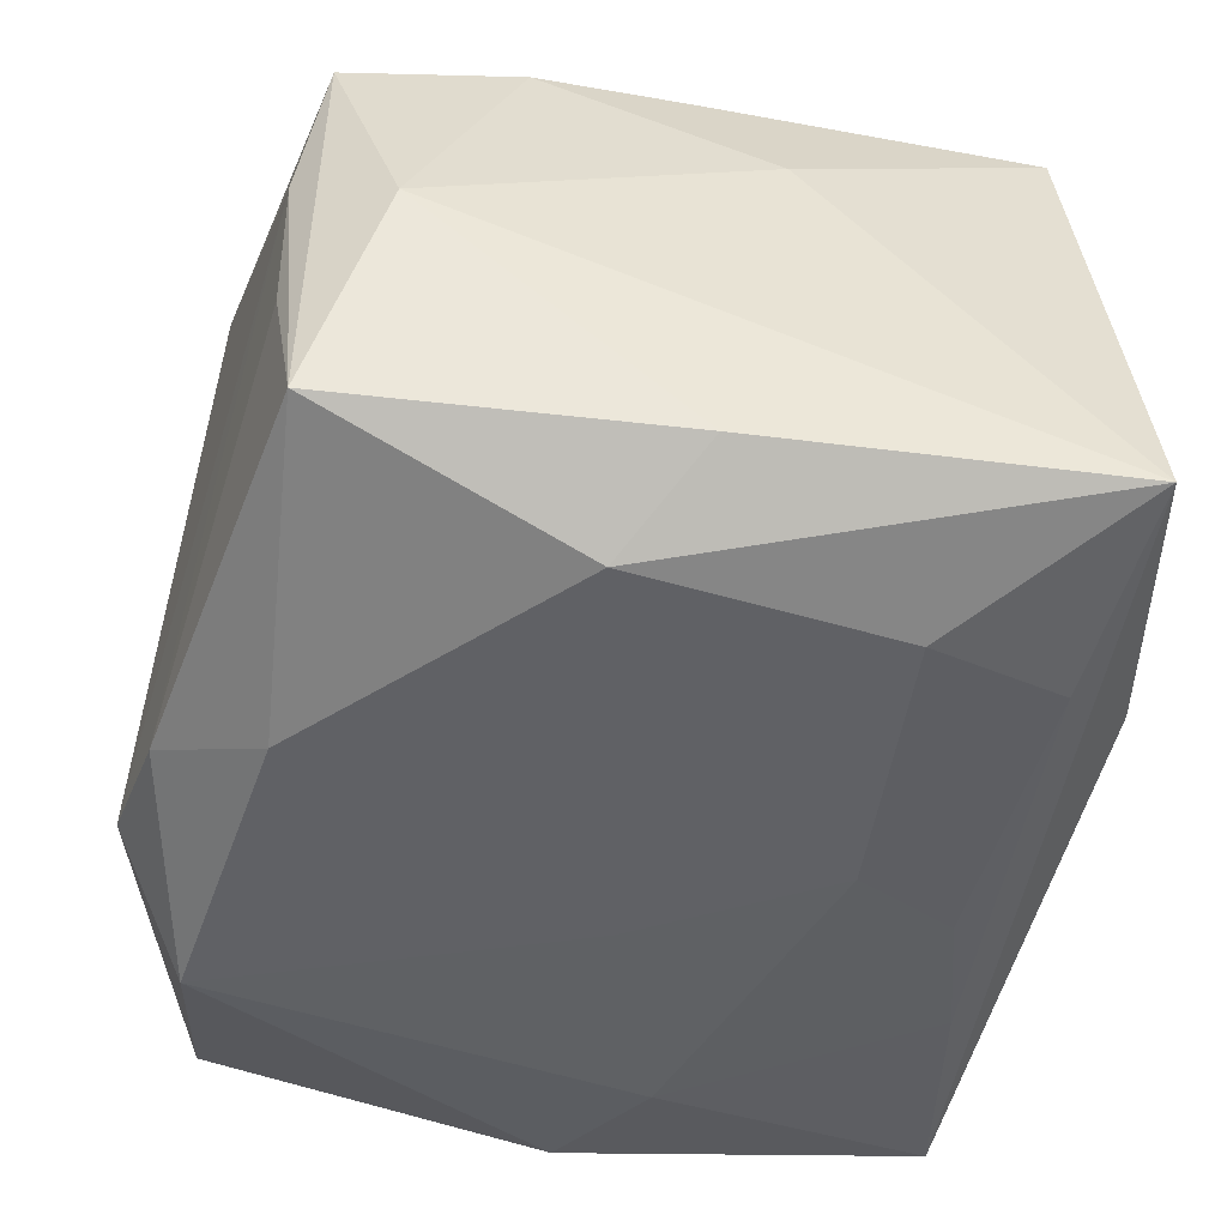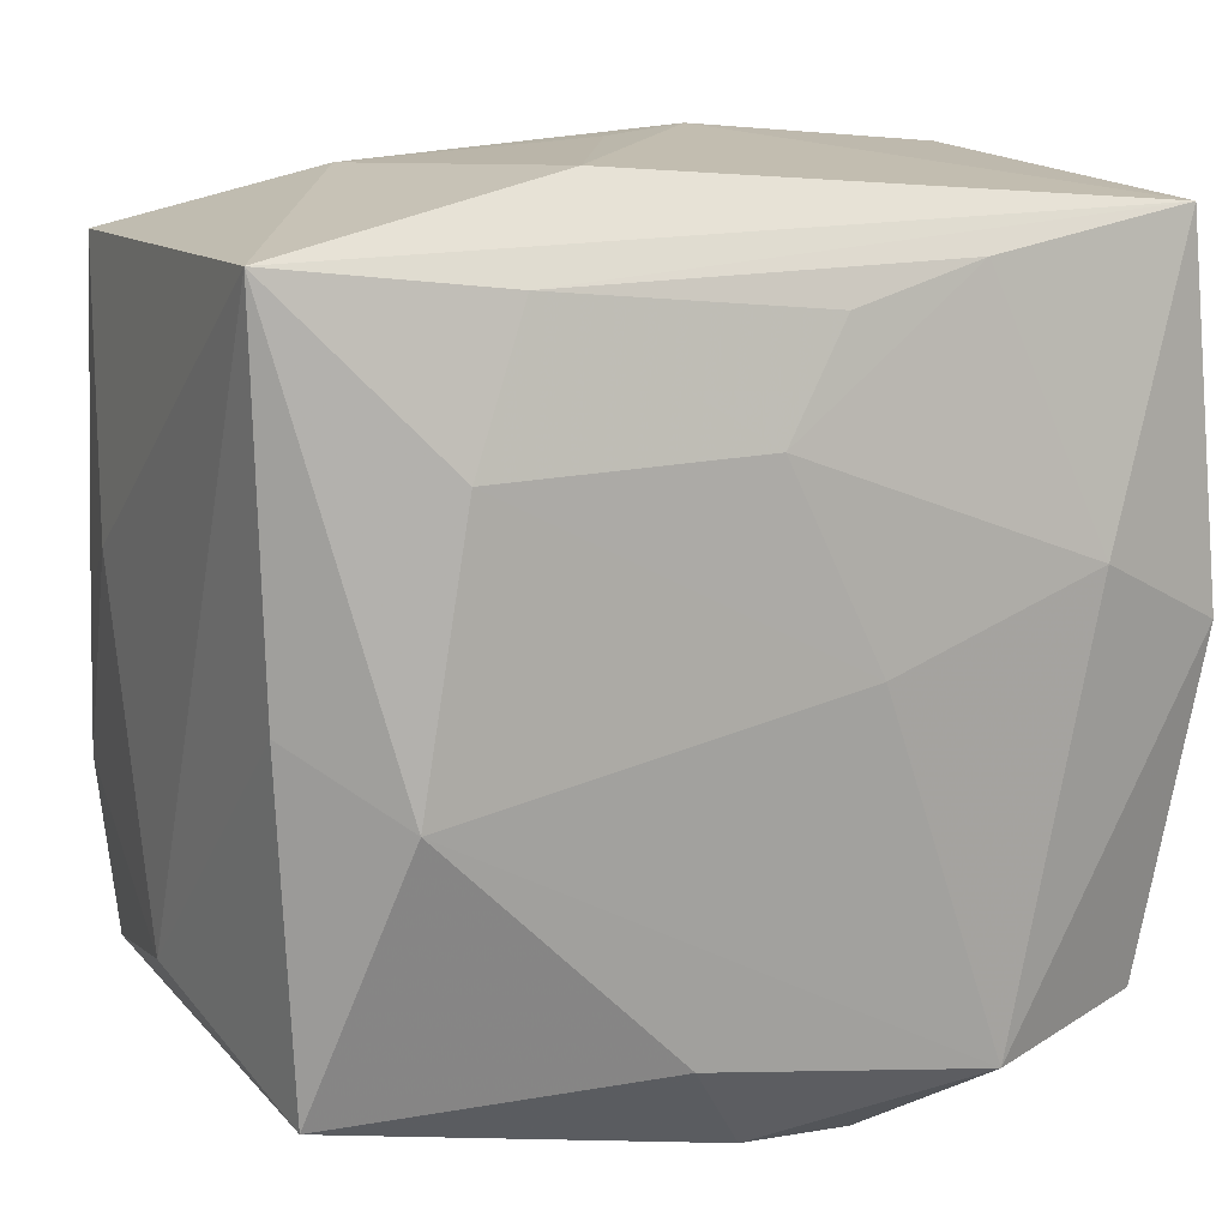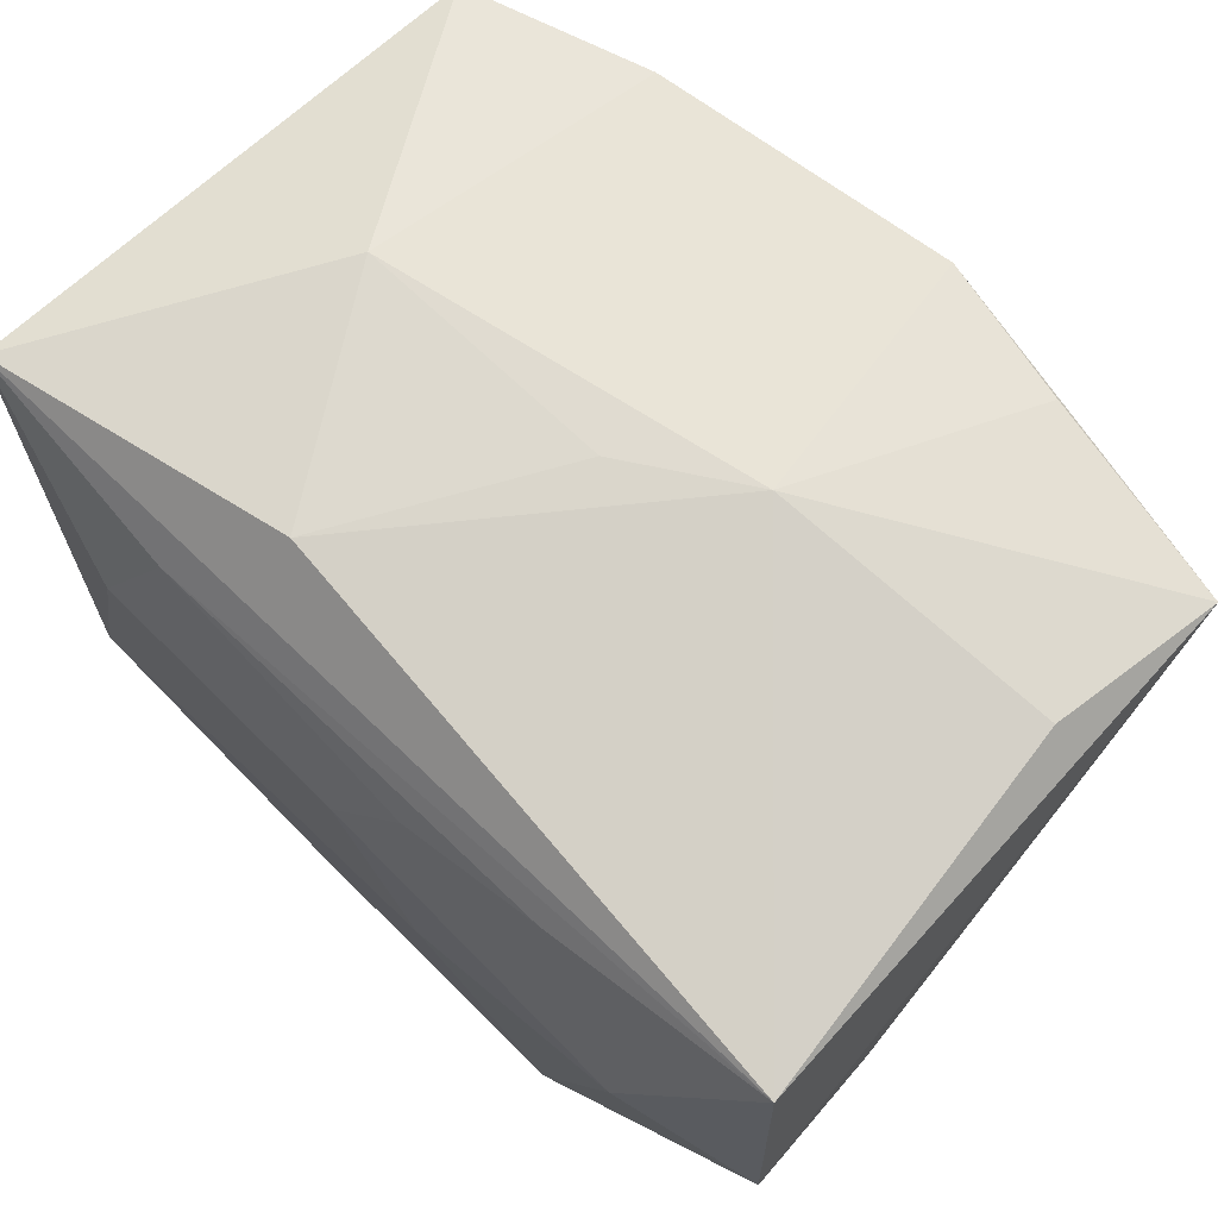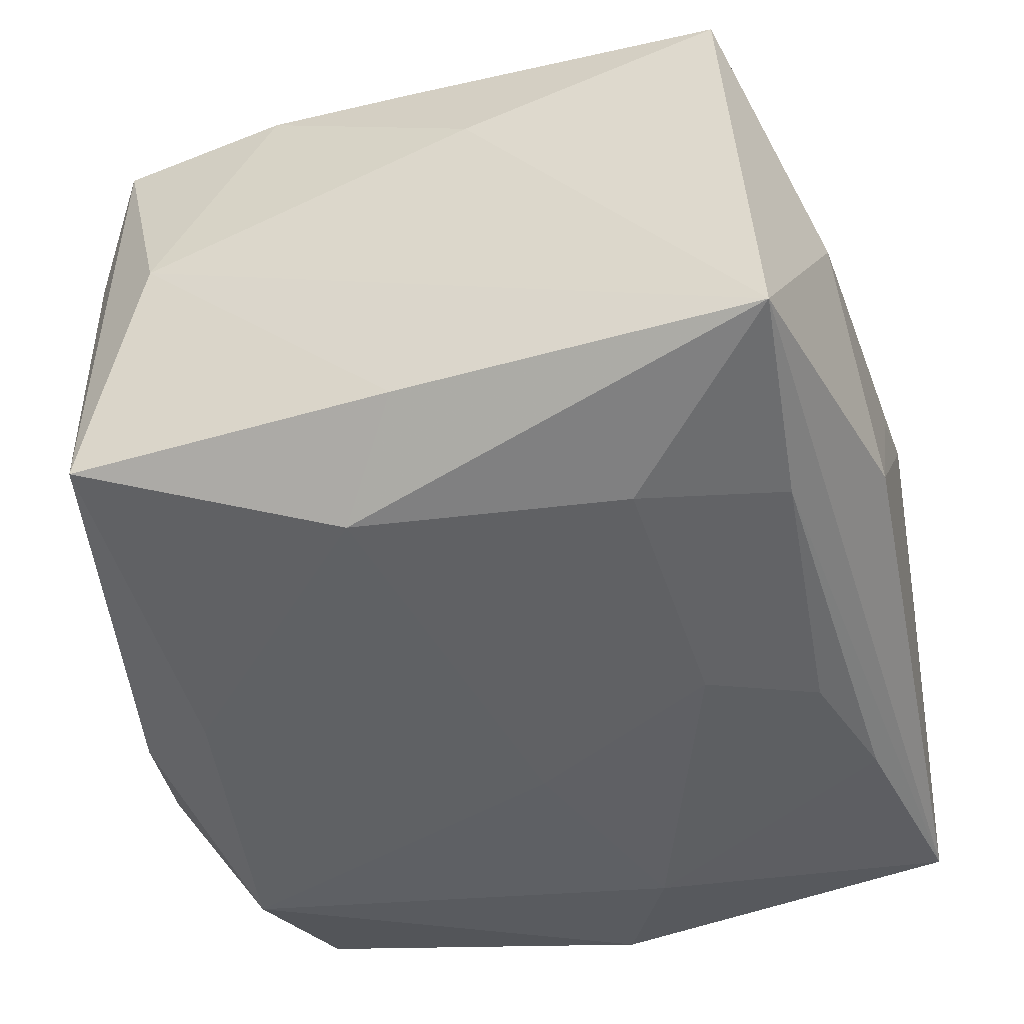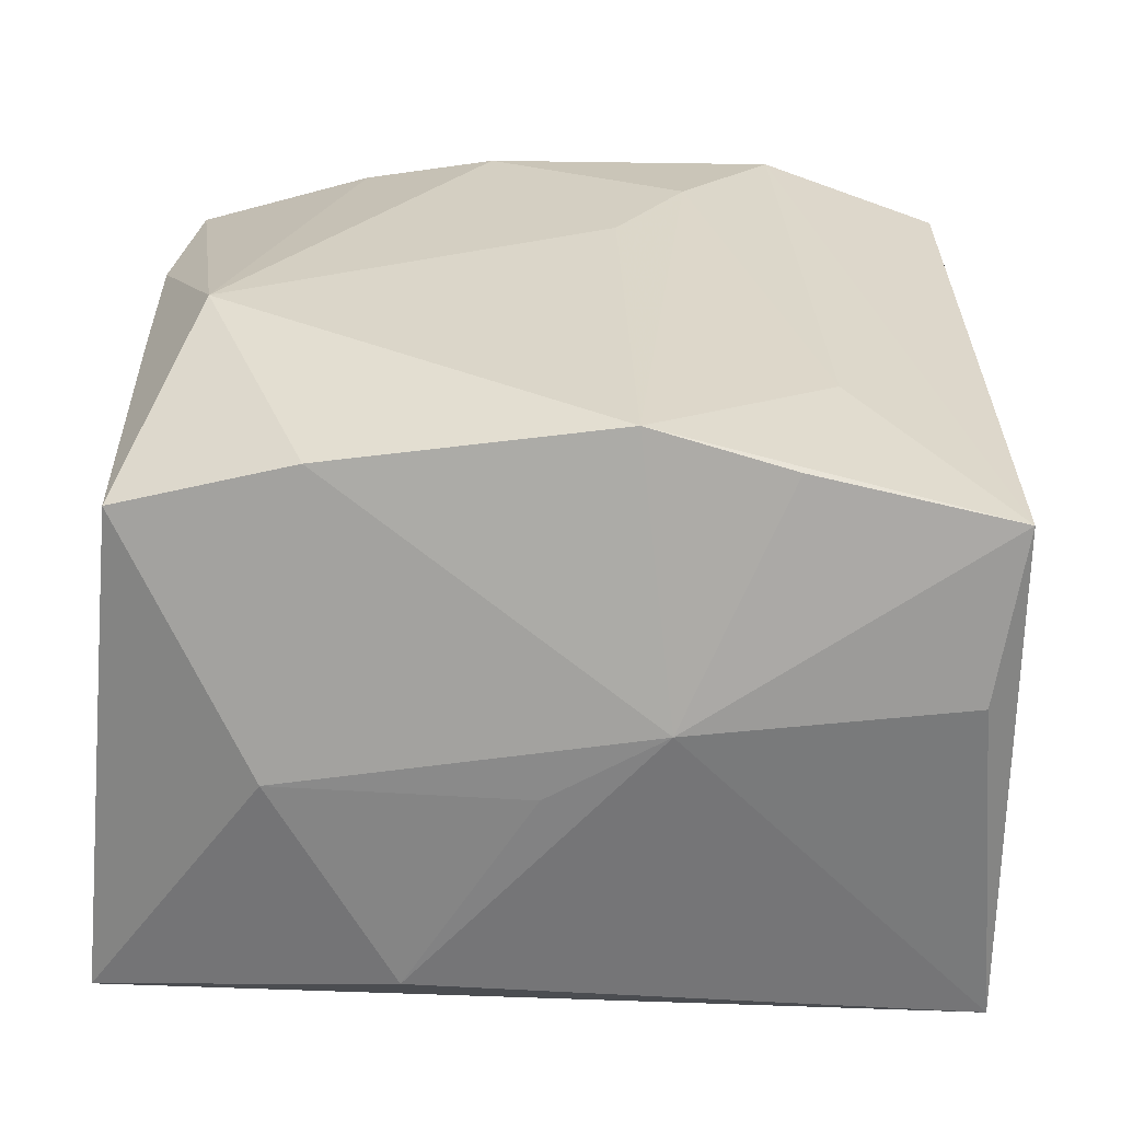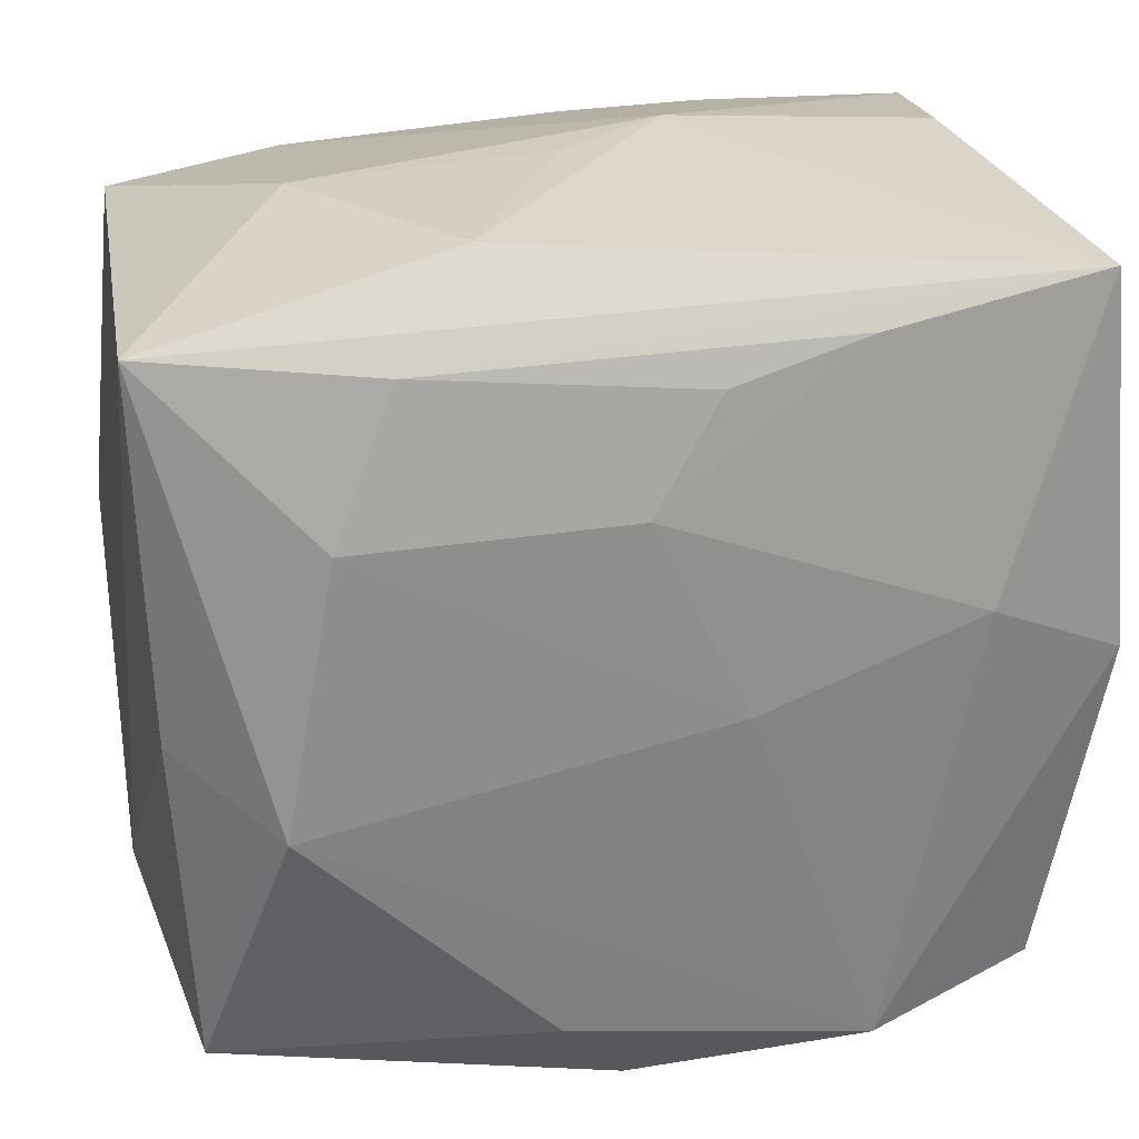
<metadata>
{"format":"obj","ext":"obj","renderer":"f3d","projection":"perspective","resolution":1024,"background":"white","views":[{"elev":-47.4,"azim":80.8,"up":"+Z"},{"elev":15.0,"azim":152.0,"up":"+Y"},{"elev":74.8,"azim":-137.9,"up":"+Y"},{"elev":-44.4,"azim":107.3,"up":"+Z"},{"elev":29.9,"azim":-178.8,"up":"+Z"},{"elev":27.8,"azim":164.7,"up":"+Y"}]}
</metadata>
<code>
v -0.01353 -0.02288 0.01903
v 0.01336 0.02114 0.01894
v 0.0005275 0.02589 0.0004333
v -0.01202 0.02086 -0.0178
v 0.02565 -0.02091 -0.01451
v 0.004951 -0.0204 0.02011
v 0.02317 -0.02232 0.005749
v -0.02596 0.02274 -0.01677
v -0.02483 -0.02201 0.0152
v -0.0224 -0.02331 -0.005727
v 0.01777 0.01216 -0.0189
v 0.008671 0.02605 -0.01252
v 0.00573 -0.01983 -0.01934
v -0.02758 -0.0002079 -0.01805
v 0.02748 0.02278 -0.01544
v 0.02748 -0.01655 0.0007331
v -0.004761 0.02091 0.02129
v 0.02525 -0.0001449 0.0162
v -0.003368 -0.00618 0.02129
v -0.02433 -0.02195 -0.01617
v 0.01345 -0.02136 0.01845
v 0.001158 -0.02611 -0.016
v 0.0245 0.02058 0.01592
v 0.02681 6.852e-05 -0.01512
v 0.02454 -0.02072 0.01553
v 0.01386 0.02092 -0.01717
v 0.008022 -0.02508 0.01276
v -0.004709 -6.853e-05 -0.02035
v -0.01611 0.01141 0.01908
v 0.001033 0.01229 -0.01961
v -0.02603 0.02198 0.01605
v 0.01621 0.02528 0.0007681
v -0.01304 -0.02319 -0.0199
v -0.01867 0.004428 -0.02012
v 0.02094 -0.004523 -0.01938
v -0.02732 -0.005087 -0.008169
v 0.02552 -0.009748 0.01628
v -0.007688 -0.01326 0.02089
v -0.006784 0.02587 0.004737
v -0.003354 0.01883 -0.01838
v -0.01349 0.02168 0.01895
v -0.02413 0.02392 0.005506
v 0.02704 0.004455 0.008208
v -0.006789 -0.02462 0.01218
v 0.02052 0.004501 0.02129
v -0.007191 -0.02771 -0.01397
v 0.02325 -0.02212 -0.004512
f 1 31 9
f 12 8 39
f 15 8 12
f 24 15 16
f 16 5 24
f 39 8 42
f 42 31 39
f 8 31 42
f 44 9 46
f 44 1 9
f 31 1 29
f 15 12 32
f 32 23 15
f 46 9 10
f 10 20 46
f 9 20 10
f 36 20 9
f 9 31 36
f 46 20 33
f 16 15 43
f 15 23 43
f 31 29 17
f 3 12 39
f 39 32 3
f 3 32 12
f 46 33 22
f 35 24 5
f 15 24 35
f 14 33 20
f 20 36 14
f 14 31 8
f 14 36 31
f 46 22 7
f 38 29 1
f 19 17 38
f 38 17 29
f 19 38 6
f 1 21 6
f 6 38 1
f 25 5 16
f 25 7 5
f 39 31 41
f 41 17 39
f 31 17 41
f 23 32 2
f 39 17 2
f 2 32 39
f 13 35 5
f 33 35 13
f 5 22 13
f 13 22 33
f 47 22 5
f 5 7 47
f 47 7 22
f 27 44 46
f 46 7 27
f 7 25 27
f 27 25 21
f 1 44 27
f 27 21 1
f 16 43 37
f 37 25 16
f 15 35 11
f 28 35 33
f 28 11 35
f 30 11 28
f 18 43 23
f 18 37 43
f 4 40 30
f 30 40 26
f 26 11 30
f 15 11 26
f 40 4 26
f 26 8 15
f 26 4 8
f 33 14 34
f 34 28 33
f 34 14 8
f 30 28 34
f 8 4 34
f 34 4 30
f 37 18 45
f 45 18 23
f 23 2 45
f 45 6 21
f 21 25 45
f 25 37 45
f 45 2 17
f 19 6 45
f 45 17 19

</code>
